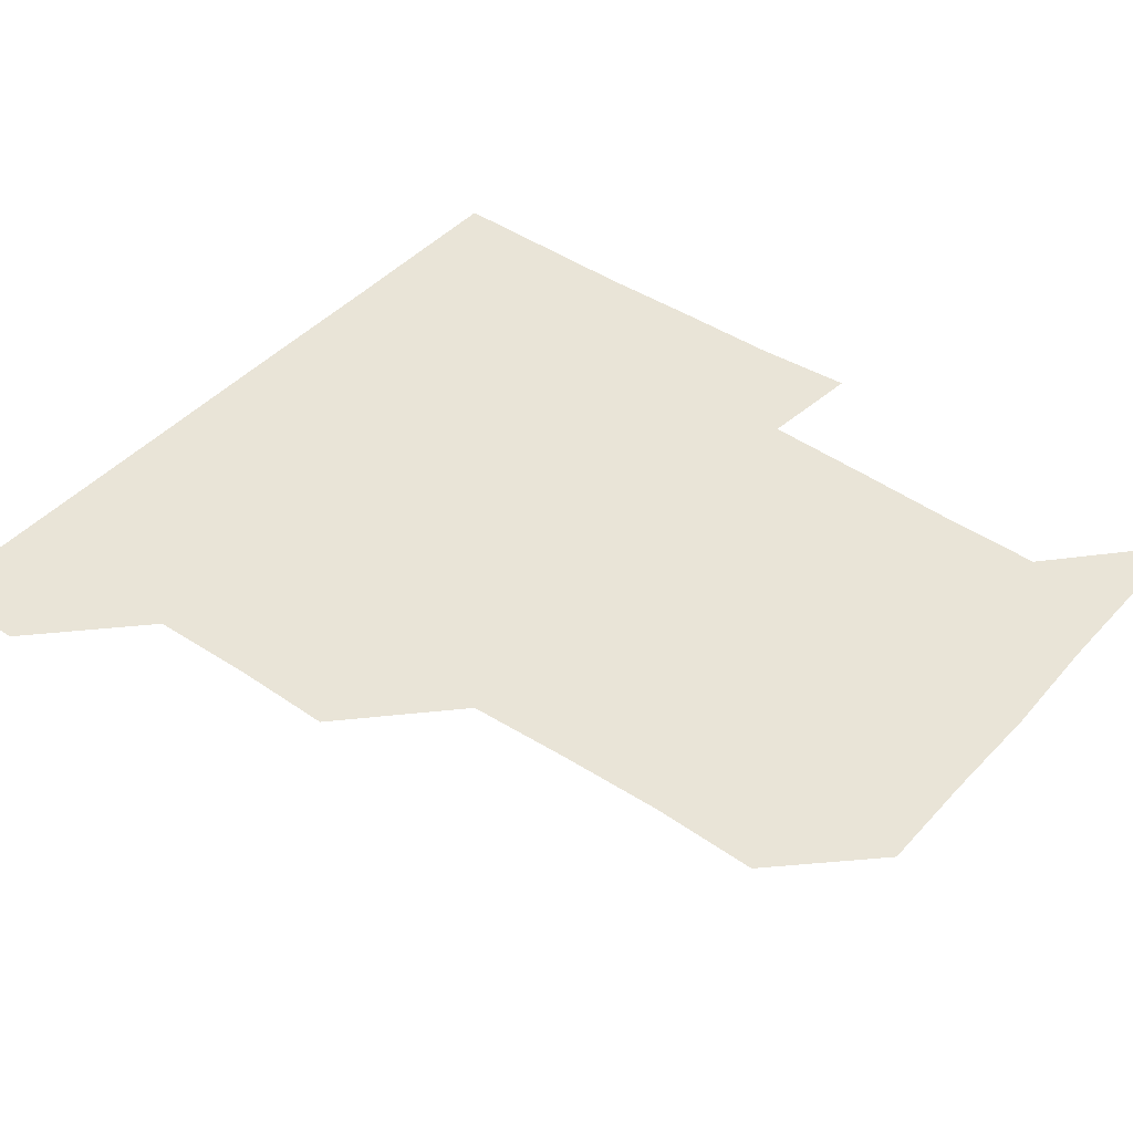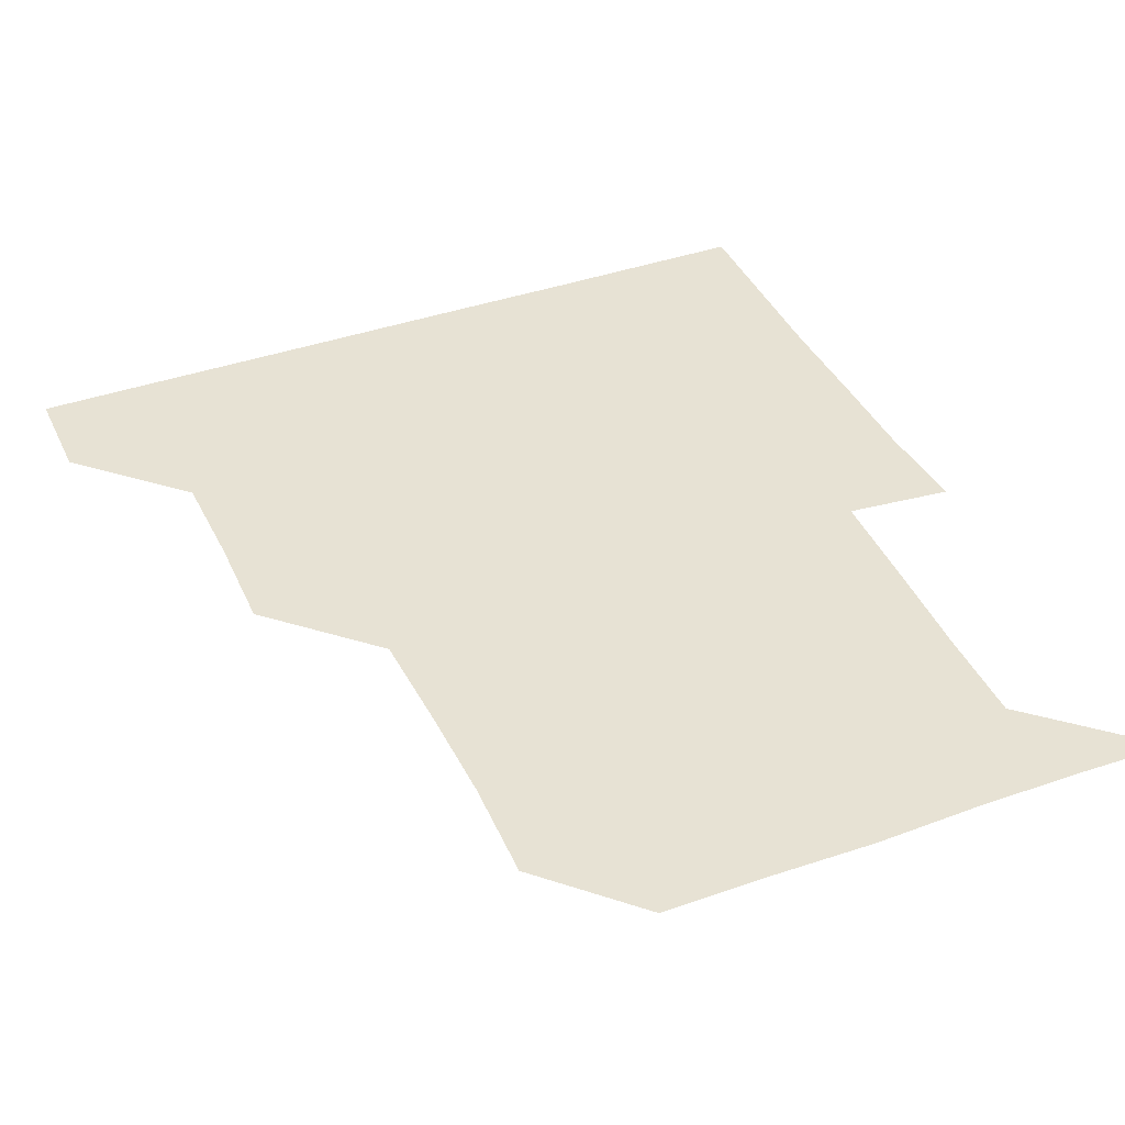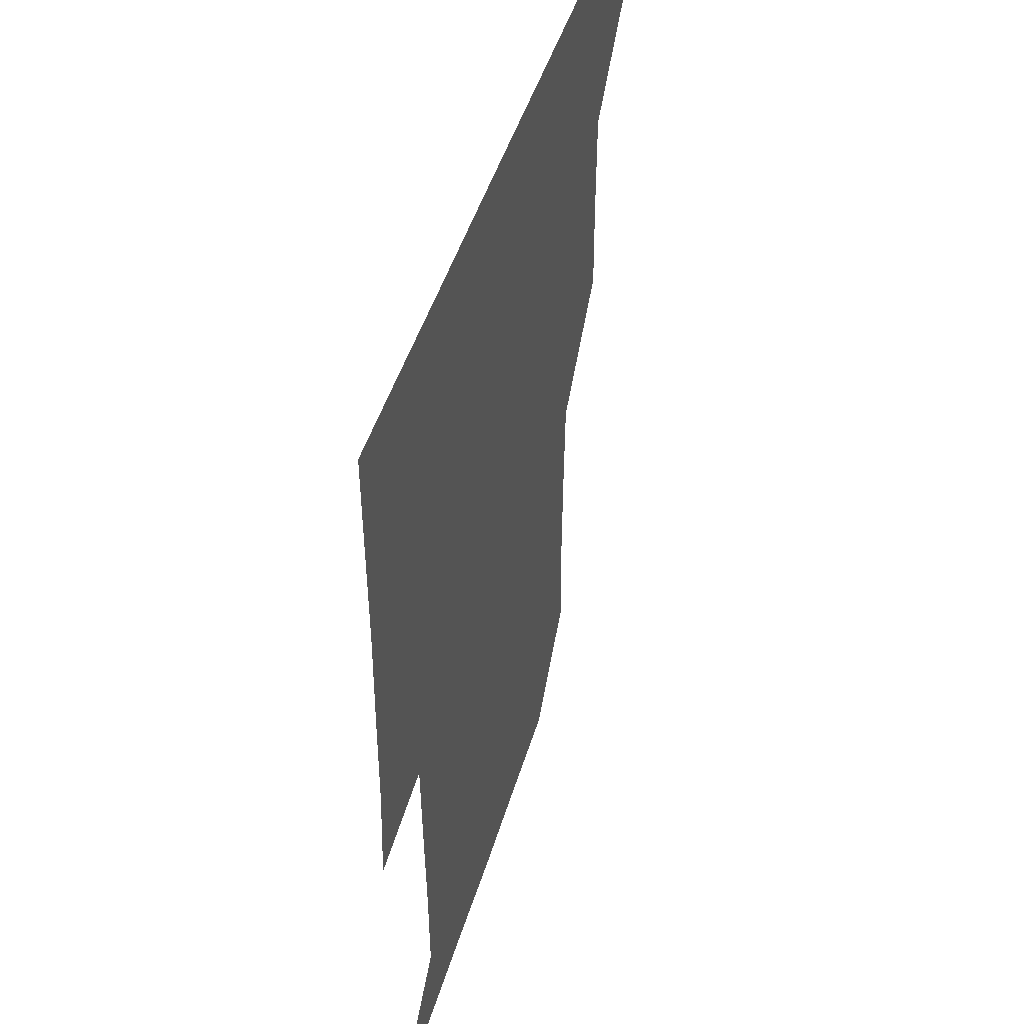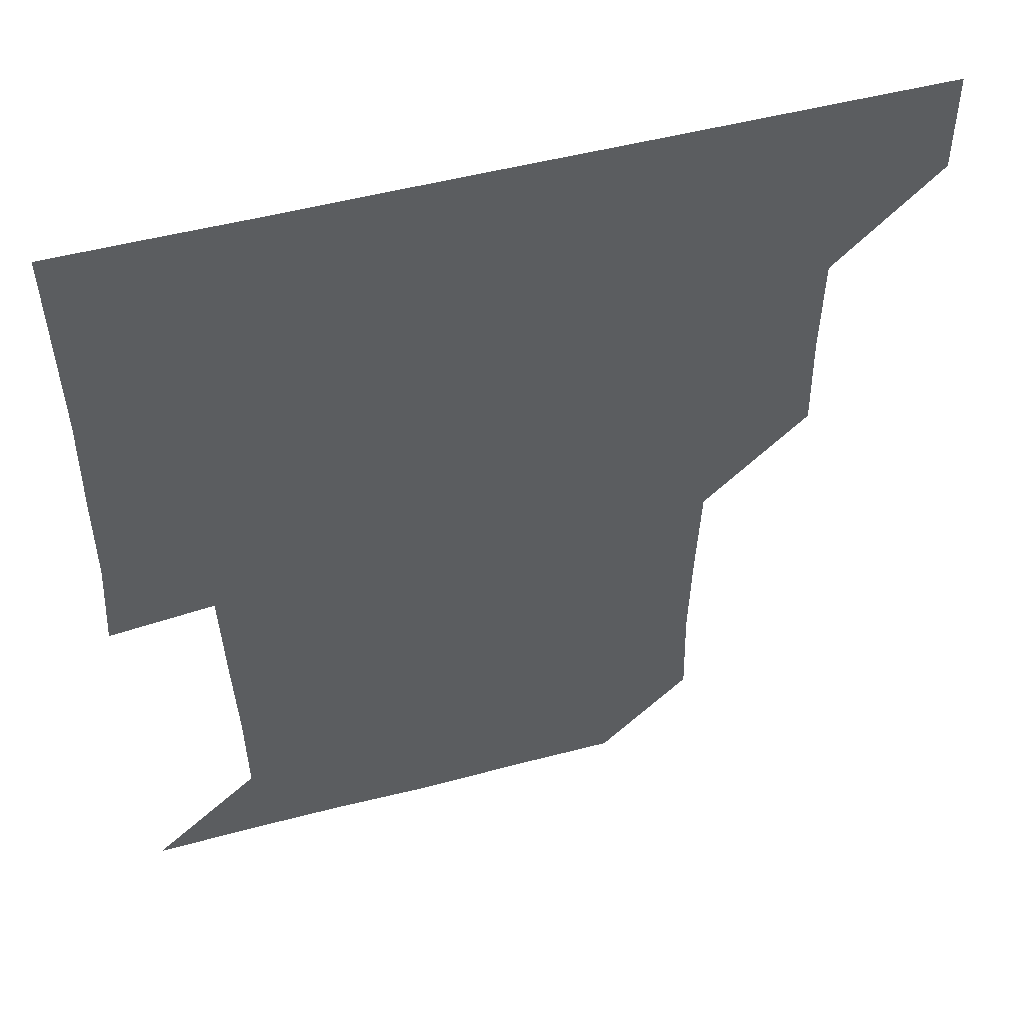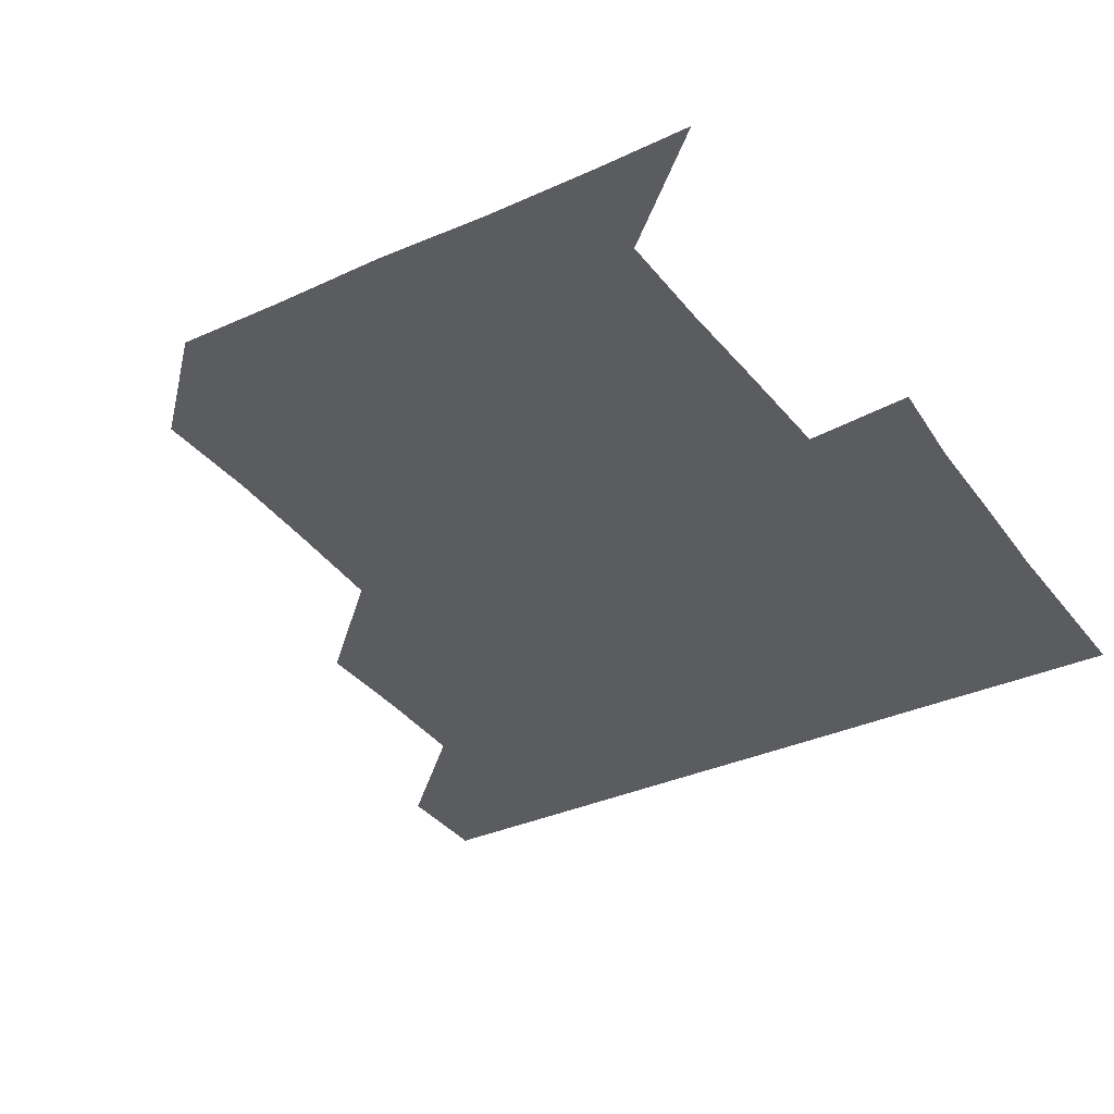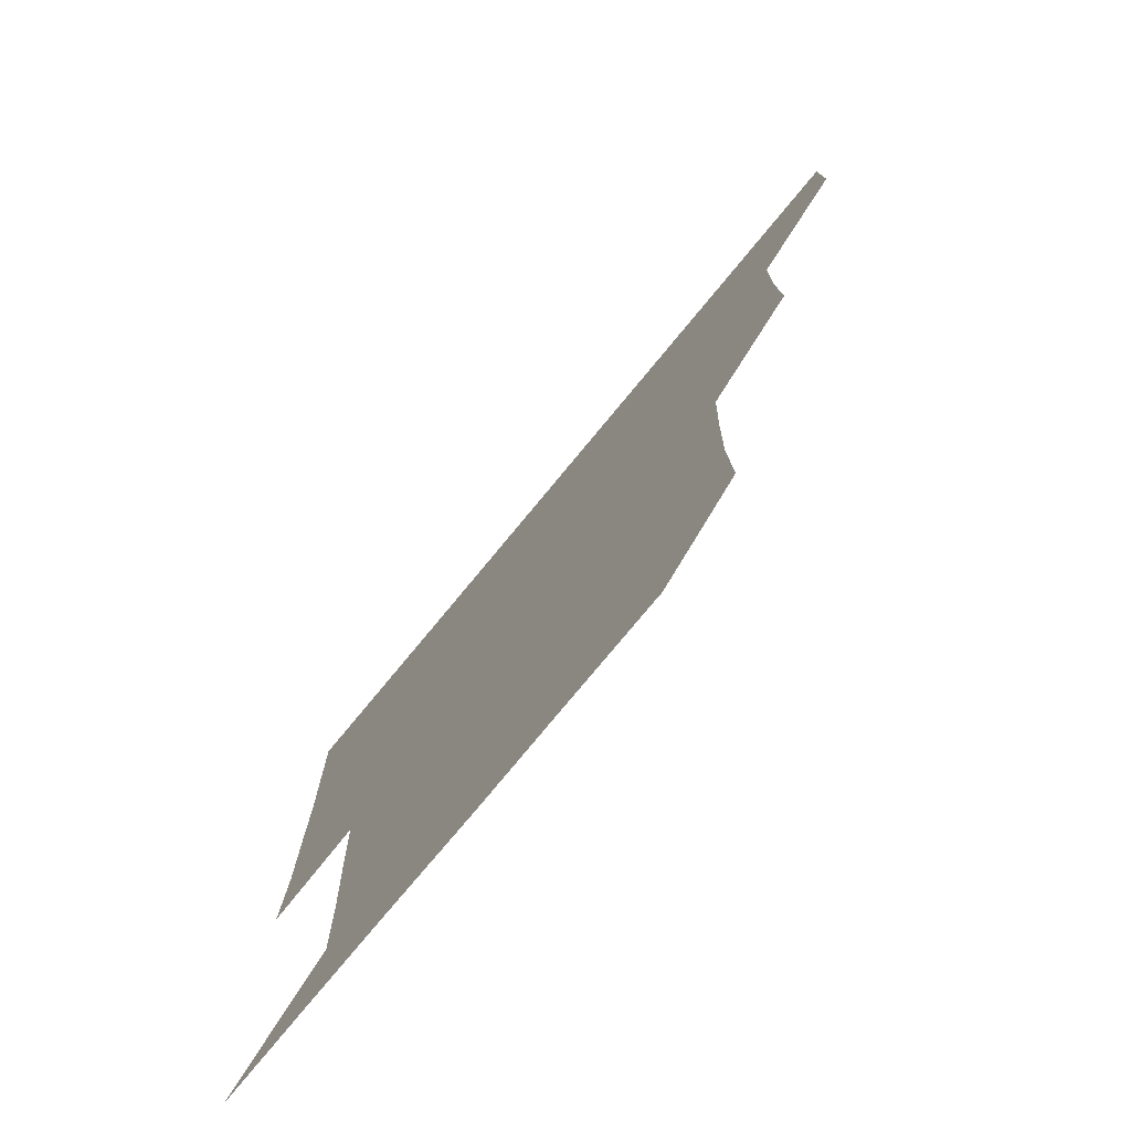
<metadata>
{"format":"obj","ext":"obj","renderer":"f3d","projection":"perspective","resolution":1024,"background":"white","views":[{"elev":43.4,"azim":-51.5,"up":"+Z"},{"elev":39.9,"azim":-23.5,"up":"+Z"},{"elev":46.1,"azim":106.3,"up":"+Y"},{"elev":51.0,"azim":164.0,"up":"+Y"},{"elev":-34.8,"azim":31.2,"up":"+Z"},{"elev":-77.2,"azim":-129.6,"up":"+Y"}]}
</metadata>
<code>
v 450.9 390.8 0
v 451.1 421 0
v 481.3 299.7 0
v 481.9 330.1 0
v 481.4 360.8 0
v 481.2 391.1 0
v 481 421 0
v 512.6 177.8 0
v 513.5 209 0
v 512.8 239.3 0
v 511.6 270.1 0
v 511.3 301.2 0
v 511.3 331.4 0
v 511.1 361.2 0
v 511 391 0
v 511 421 0
v 539.1 150.7 0
v 541.9 182.8 0
v 541.3 211.3 0
v 541.5 242.2 0
v 541.1 271.4 0
v 541.4 301.7 0
v 541.2 331.5 0
v 541.2 361.3 0
v 541.1 391 0
v 541 421 0
v 569.5 150.7 0
v 571.1 182.4 0
v 571.5 211.9 0
v 571.3 241.3 0
v 571.1 270.9 0
v 571 301.5 0
v 571.1 331.2 0
v 571.1 361.2 0
v 571.2 391 0
v 570.9 421.1 0
v 601 150 0
v 600.6 182 0
v 601.6 211.3 0
v 600.7 242 0
v 601 272.2 0
v 601 301.7 0
v 601.2 331.4 0
v 601.1 361.3 0
v 601.2 391 0
v 600.8 421 0
v 632.3 150.9 0
v 630.7 180.6 0
v 630.5 212.7 0
v 630.8 241.8 0
v 631.2 271.3 0
v 630.8 301.1 0
v 630.7 332 0
v 631 361.2 0
v 631.1 391.1 0
v 631.1 420.9 0
v 662.6 150.8 0
v 658 180 0
v 658.5 210 0
v 659.7 239.8 0
v 660.9 273 0
v 660 302.1 0
v 660.2 331.7 0
v 660.9 361.1 0
v 661 391.4 0
v 661.1 421 0
v 690.4 150.1 0
v 692.1 269.9 0
v 690.3 298.8 0
v 690.3 329 0
v 689.8 360.1 0
v 690.4 390.9 0
v 690.9 421 0
v 691 451 0
f 5 6 1
f 1 6 2
f 6 7 2
f 11 12 3
f 3 12 4
f 12 13 4
f 4 13 5
f 13 14 5
f 5 14 6
f 14 15 6
f 6 15 7
f 15 16 7
f 17 18 8
f 8 18 9
f 18 19 9
f 9 19 10
f 19 20 10
f 10 20 11
f 20 21 11
f 11 21 12
f 21 22 12
f 12 22 13
f 22 23 13
f 13 23 14
f 23 24 14
f 14 24 15
f 24 25 15
f 15 25 16
f 25 26 16
f 17 27 18
f 27 28 18
f 18 28 19
f 28 29 19
f 19 29 20
f 29 30 20
f 20 30 21
f 30 31 21
f 21 31 22
f 31 32 22
f 22 32 23
f 32 33 23
f 23 33 24
f 33 34 24
f 24 34 25
f 34 35 25
f 25 35 26
f 35 36 26
f 27 37 28
f 37 38 28
f 28 38 29
f 38 39 29
f 29 39 30
f 39 40 30
f 30 40 31
f 40 41 31
f 31 41 32
f 41 42 32
f 32 42 33
f 42 43 33
f 33 43 34
f 43 44 34
f 34 44 35
f 44 45 35
f 35 45 36
f 45 46 36
f 37 47 38
f 47 48 38
f 38 48 39
f 48 49 39
f 39 49 40
f 49 50 40
f 40 50 41
f 50 51 41
f 41 51 42
f 51 52 42
f 42 52 43
f 52 53 43
f 43 53 44
f 53 54 44
f 44 54 45
f 54 55 45
f 45 55 46
f 55 56 46
f 47 57 48
f 57 58 48
f 48 58 49
f 58 59 49
f 49 59 50
f 59 60 50
f 50 60 51
f 60 61 51
f 51 61 52
f 61 62 52
f 52 62 53
f 62 63 53
f 53 63 54
f 63 64 54
f 54 64 55
f 64 65 55
f 55 65 56
f 65 66 56
f 57 67 58
f 61 68 62
f 68 69 62
f 62 69 63
f 69 70 63
f 63 70 64
f 70 71 64
f 64 71 65
f 71 72 65
f 65 72 66
f 72 73 66

</code>
